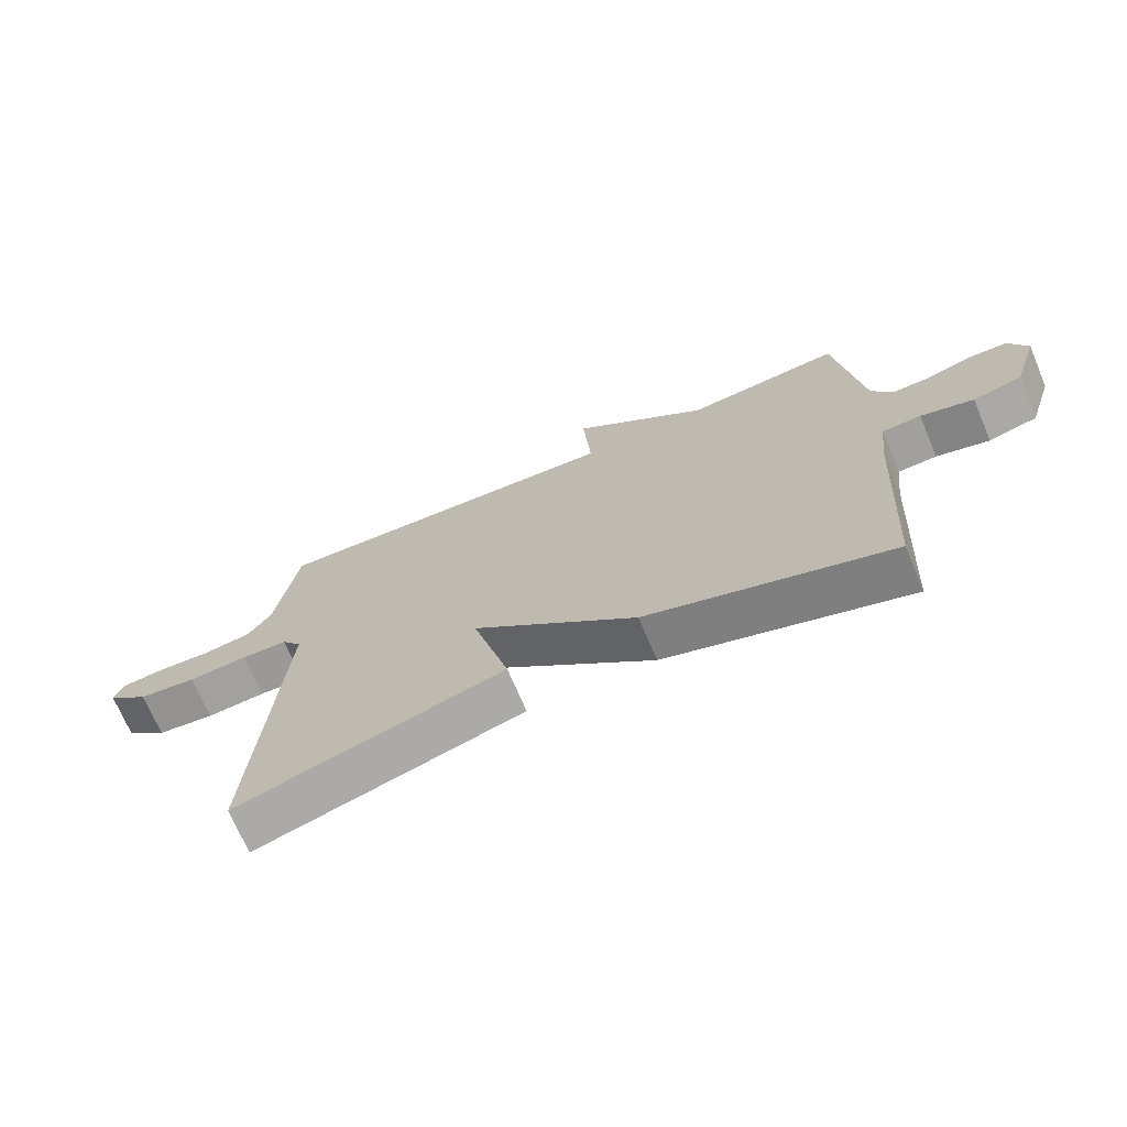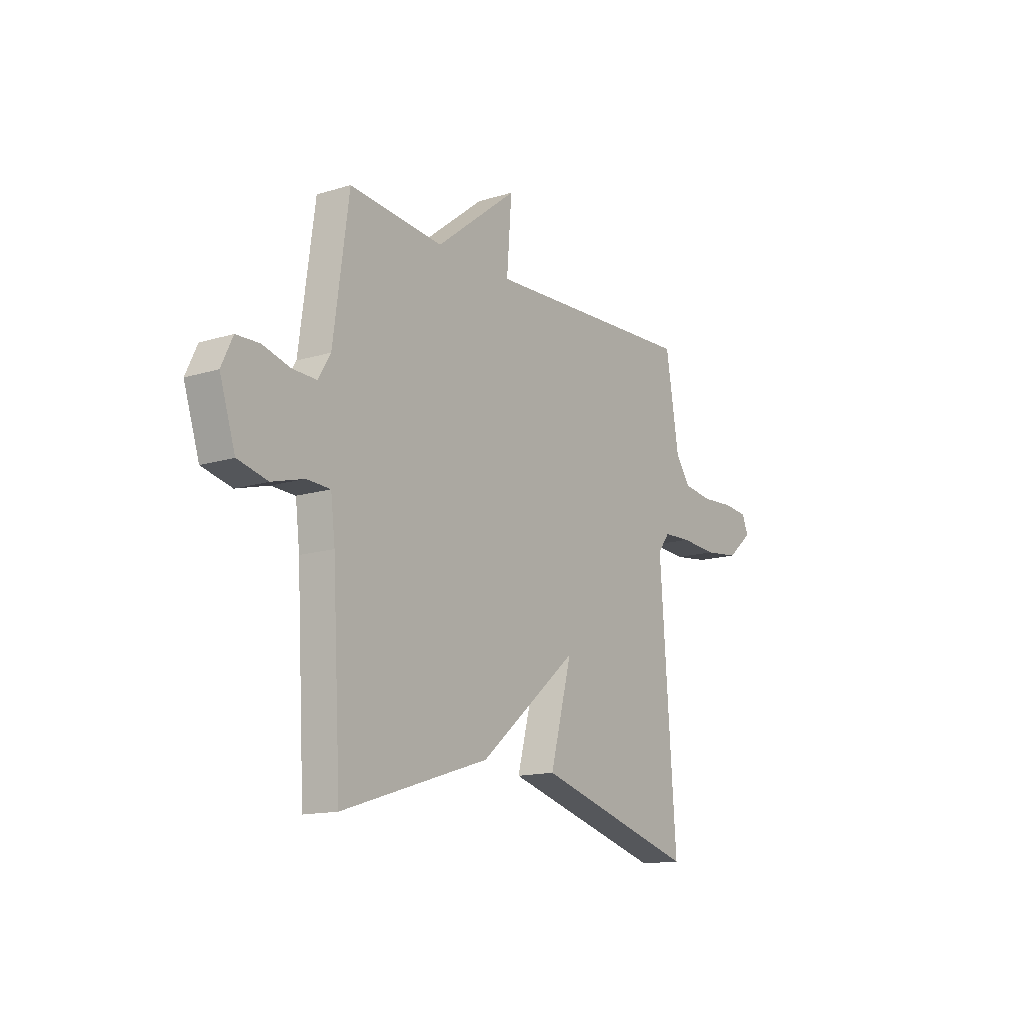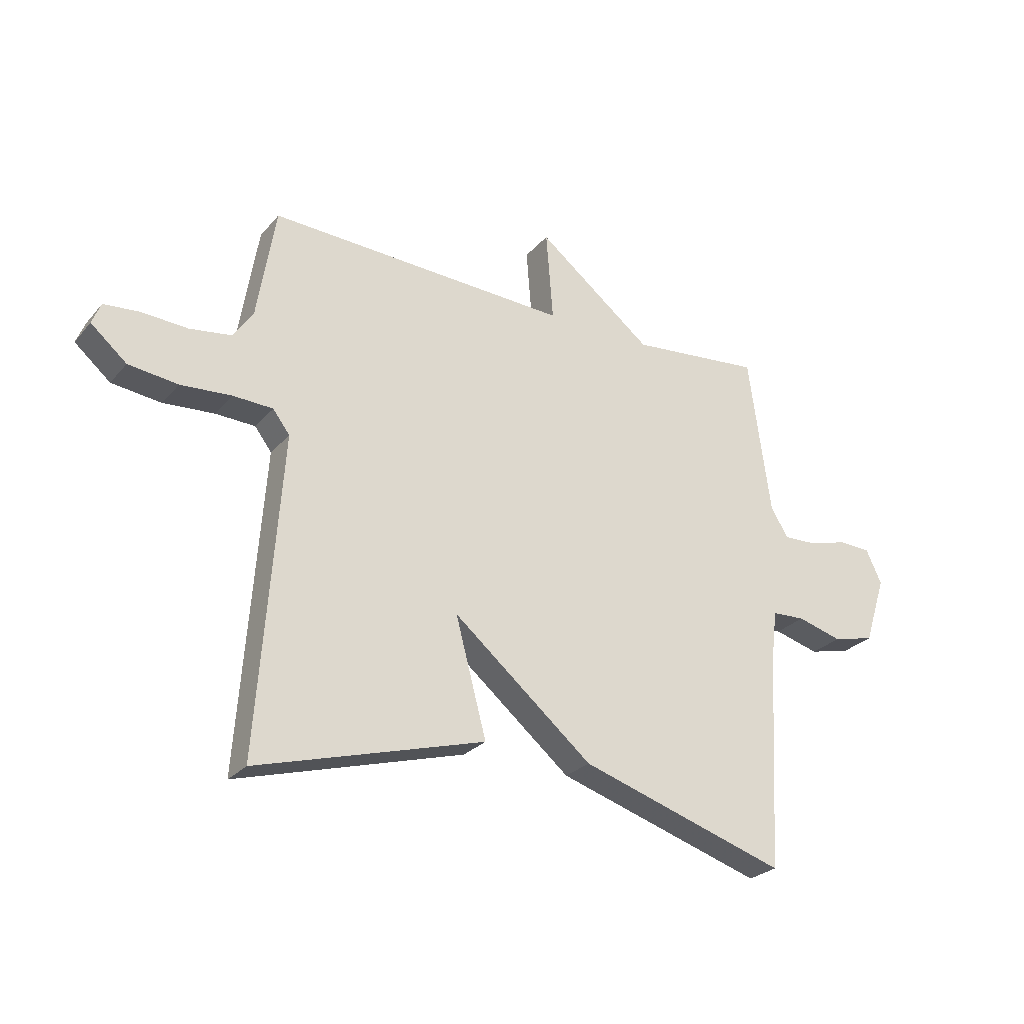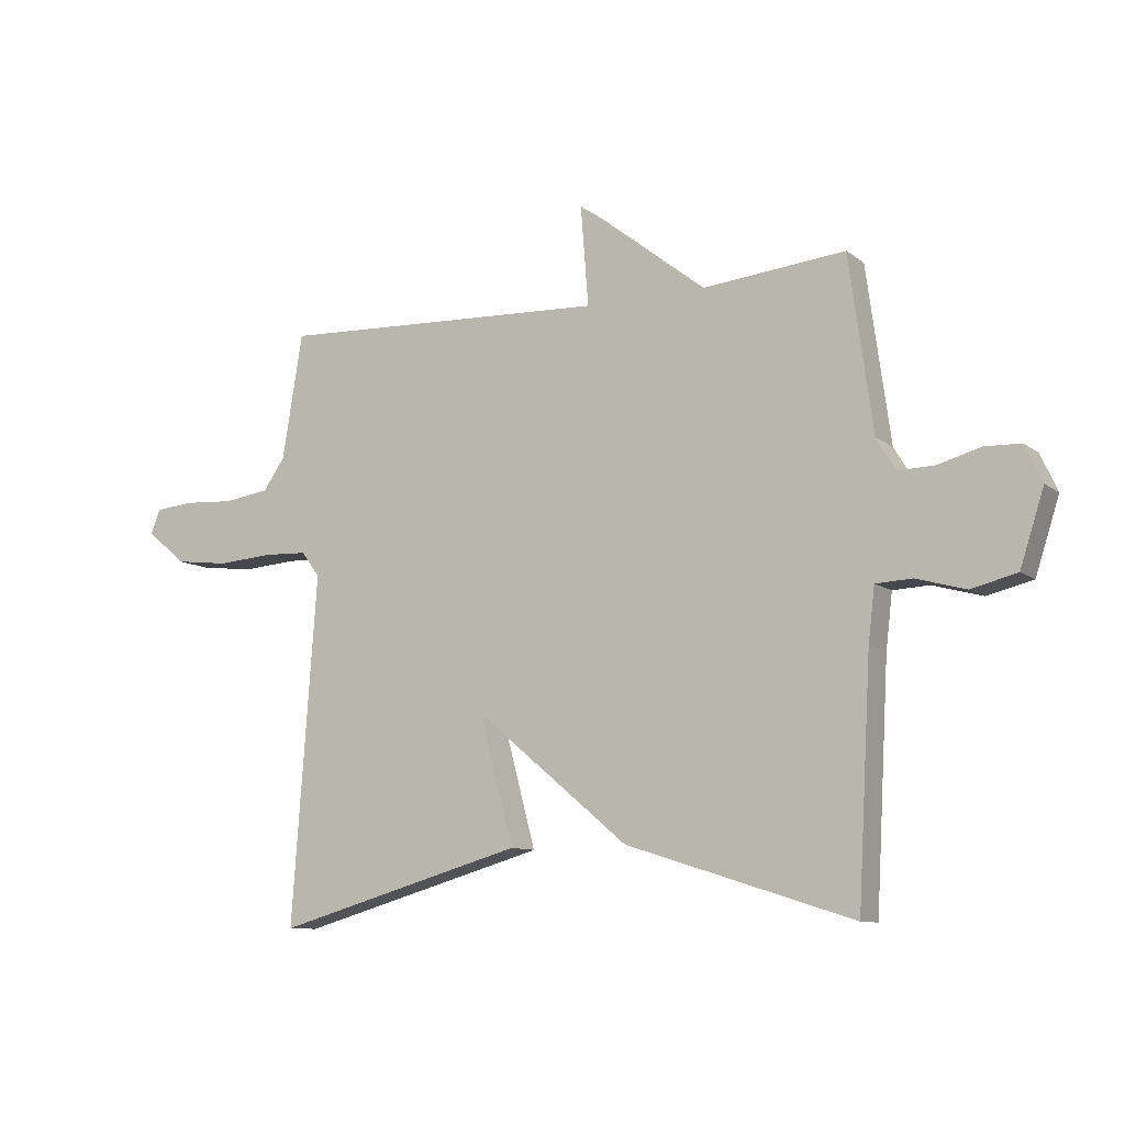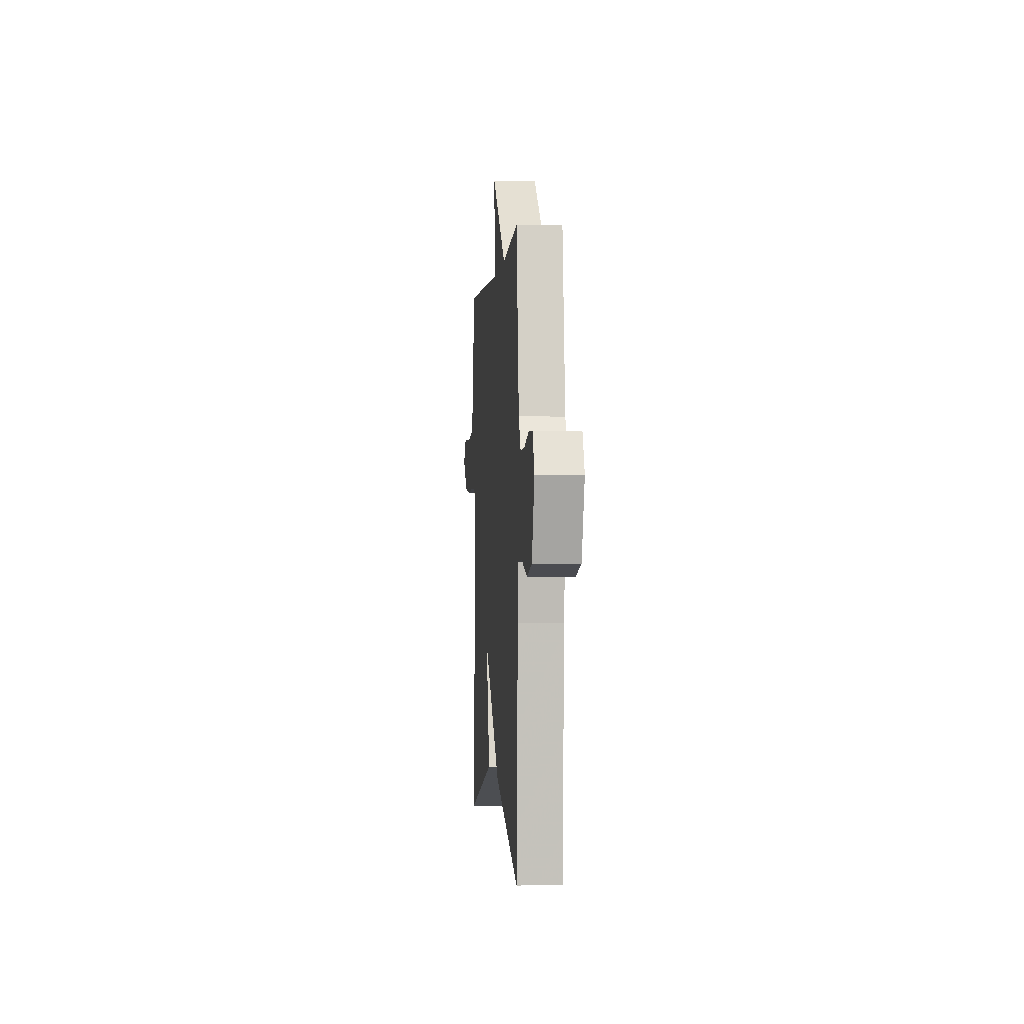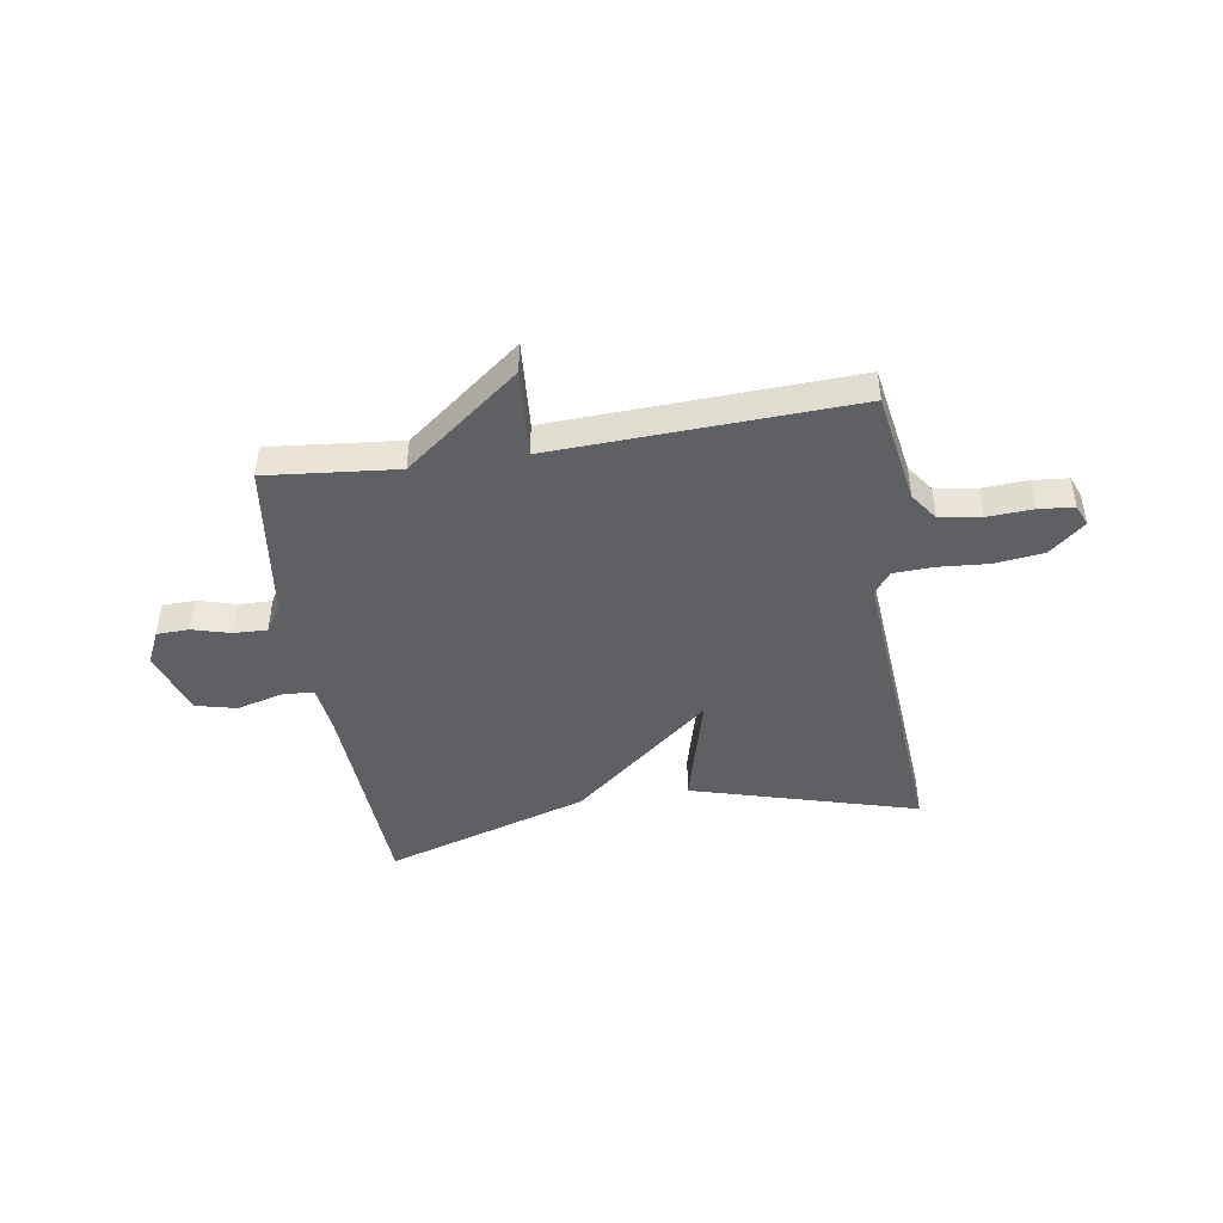
<metadata>
{"format":"obj","ext":"obj","renderer":"f3d","projection":"perspective","resolution":1024,"background":"white","views":[{"elev":-70.2,"azim":-157.1,"up":"+Z"},{"elev":-14.2,"azim":-55.7,"up":"+Z"},{"elev":-26.5,"azim":148.9,"up":"+Z"},{"elev":-9.8,"azim":-150.8,"up":"+Z"},{"elev":-0.8,"azim":-94.7,"up":"+Z"},{"elev":-44.7,"azim":9.0,"up":"+Y"}]}
</metadata>
<code>
v -0.5 0.07 -0.5
v -0.522 0.07 -0.103
v -0.533 0.07 -0.011
v -0.594 0.07 -0.008
v -0.677 0.07 -0.031
v -0.754 0.07 -0.012
v -0.794 0.07 0.112
v -0.765 0.07 0.174
v -0.705 0.07 0.176
v -0.634 0.07 0.156
v -0.572 0.07 0.154
v -0.54 0.07 0.207
v -0.5 0.07 0.5
v -0.257 0.07 0.476
v -0.044 0.07 0.643
v -0.057 0.07 0.476
v 0.5 0.07 0.5
v 0.534 0.07 0.291
v 0.571 0.07 0.238
v 0.647 0.07 0.227
v 0.732 0.07 0.232
v 0.797 0.07 0.226
v 0.813 0.07 0.186
v 0.747 0.07 0.13
v 0.656 0.07 0.119
v 0.562 0.07 0.126
v 0.489 0.07 0.123
v 0.458 0.07 0.082
v 0.5 0.07 -0.5
v 0.081 0.07 -0.38
v 0.138 0.07 -0.166
v -0.119 0.07 -0.38
v -0.5 0 -0.5
v -0.522 0 -0.103
v -0.533 0 -0.011
v -0.594 0 -0.008
v -0.677 0 -0.031
v -0.754 0 -0.012
v -0.794 0 0.112
v -0.765 0 0.174
v -0.705 0 0.176
v -0.634 0 0.156
v -0.572 0 0.154
v -0.54 0 0.207
v -0.5 0 0.5
v -0.257 0 0.476
v -0.044 0 0.643
v -0.057 0 0.476
v 0.5 0 0.5
v 0.534 0 0.291
v 0.571 0 0.238
v 0.647 0 0.227
v 0.732 0 0.232
v 0.797 0 0.226
v 0.813 0 0.186
v 0.747 0 0.13
v 0.656 0 0.119
v 0.562 0 0.126
v 0.489 0 0.123
v 0.458 0 0.082
v 0.5 0 -0.5
v 0.081 0 -0.38
v 0.138 0 -0.166
v -0.119 0 -0.38
f 31 32 1 2
f 28 29 30 31
f 31 2 3
f 28 31 3
f 27 28 3
f 24 25 26
f 23 24 26
f 22 23 26
f 21 22 26
f 20 21 26
f 19 20 26 27
f 27 3 4
f 19 27 4
f 18 19 4
f 16 17 18 4
f 16 4 5
f 15 16 5
f 14 15 5
f 12 13 14
f 11 12 14 5
f 8 9 10
f 7 8 10
f 6 7 10
f 5 6 10
f 5 10 11
f 34 33 64 63
f 63 62 61 60
f 35 34 63
f 35 63 60
f 35 60 59
f 58 57 56
f 58 56 55
f 58 55 54
f 58 54 53
f 58 53 52
f 59 58 52 51
f 36 35 59
f 36 59 51
f 36 51 50
f 36 50 49 48
f 37 36 48
f 37 48 47
f 37 47 46
f 46 45 44
f 37 46 44 43
f 42 41 40
f 42 40 39
f 42 39 38
f 42 38 37
f 43 42 37
f 1 33 34 2
f 2 34 35 3
f 3 35 36 4
f 4 36 37 5
f 5 37 38 6
f 6 38 39 7
f 7 39 40 8
f 8 40 41 9
f 9 41 42 10
f 10 42 43 11
f 11 43 44 12
f 12 44 45 13
f 13 45 46 14
f 14 46 47 15
f 15 47 48 16
f 16 48 49 17
f 17 49 50 18
f 18 50 51 19
f 19 51 52 20
f 20 52 53 21
f 21 53 54 22
f 22 54 55 23
f 23 55 56 24
f 24 56 57 25
f 25 57 58 26
f 26 58 59 27
f 27 59 60 28
f 28 60 61 29
f 29 61 62 30
f 30 62 63 31
f 31 63 64 32
f 32 64 33 1

</code>
